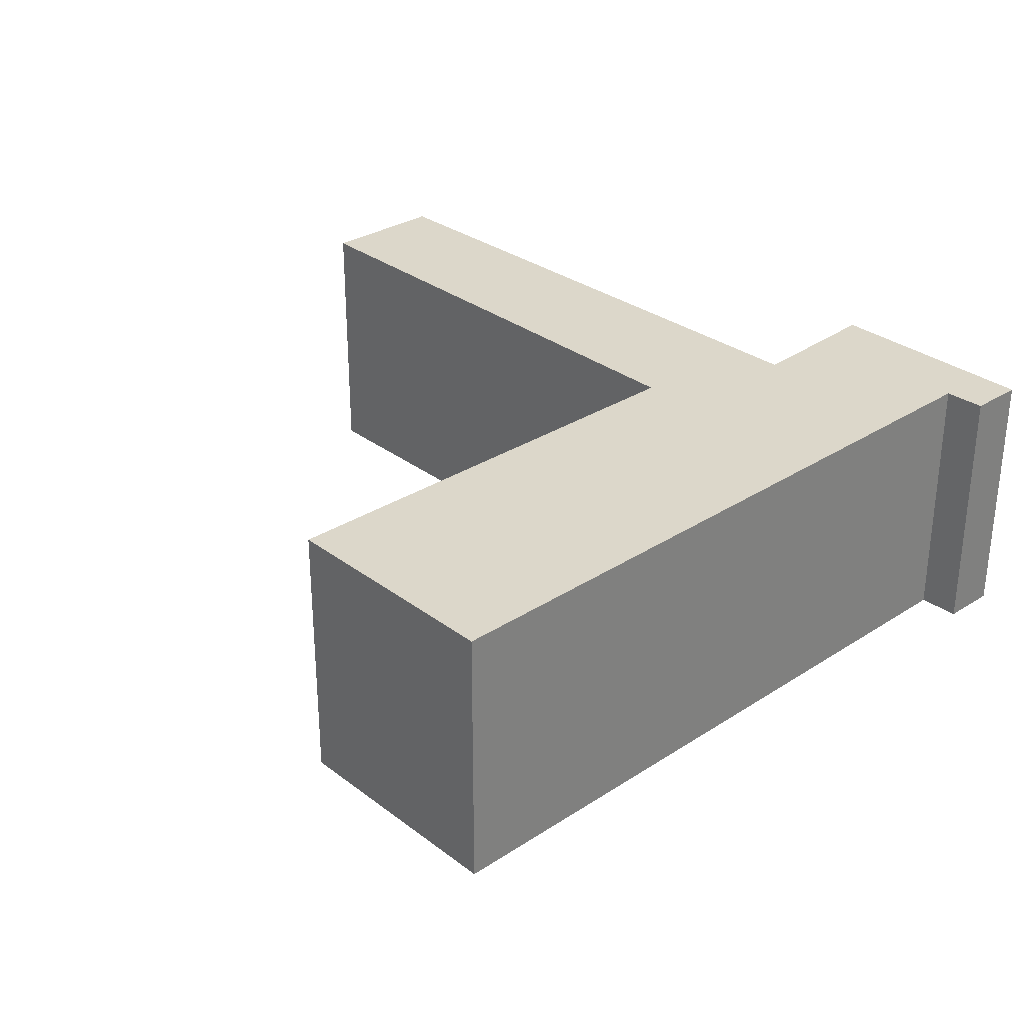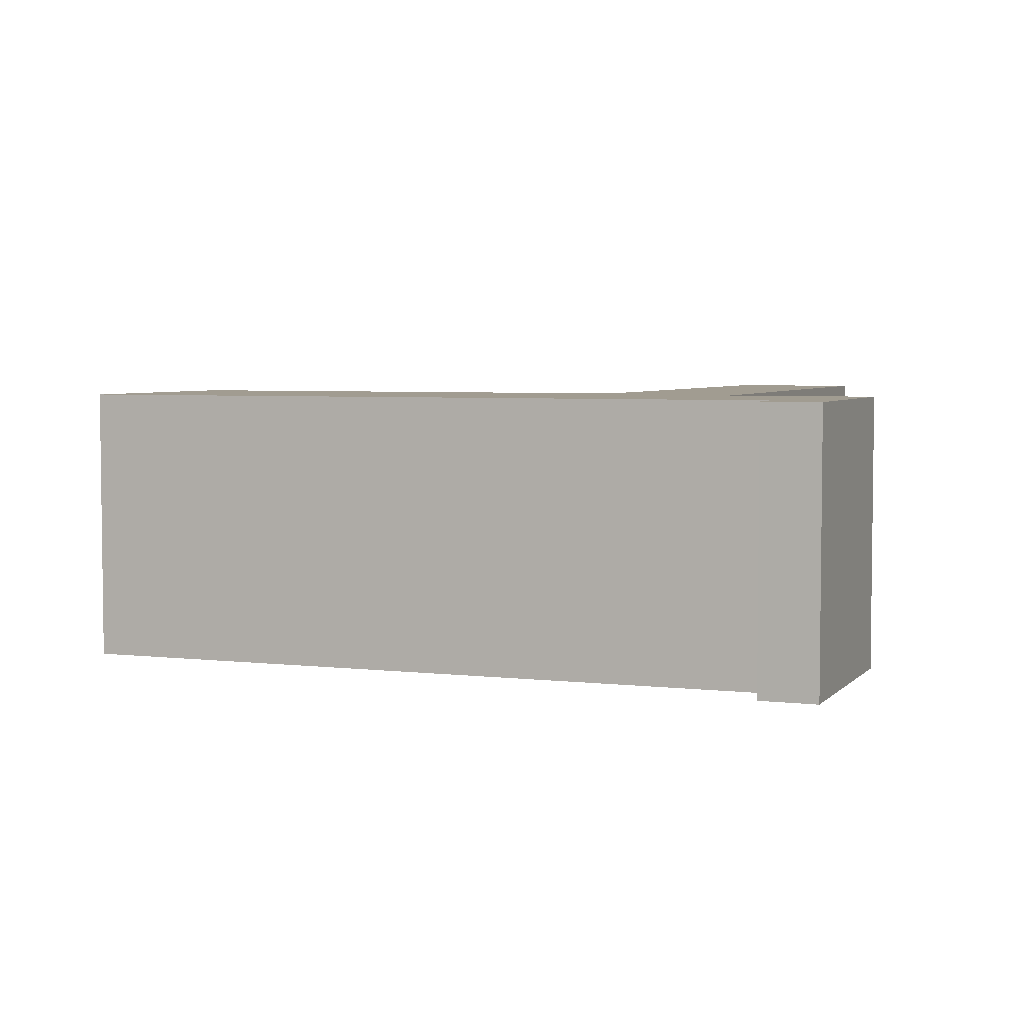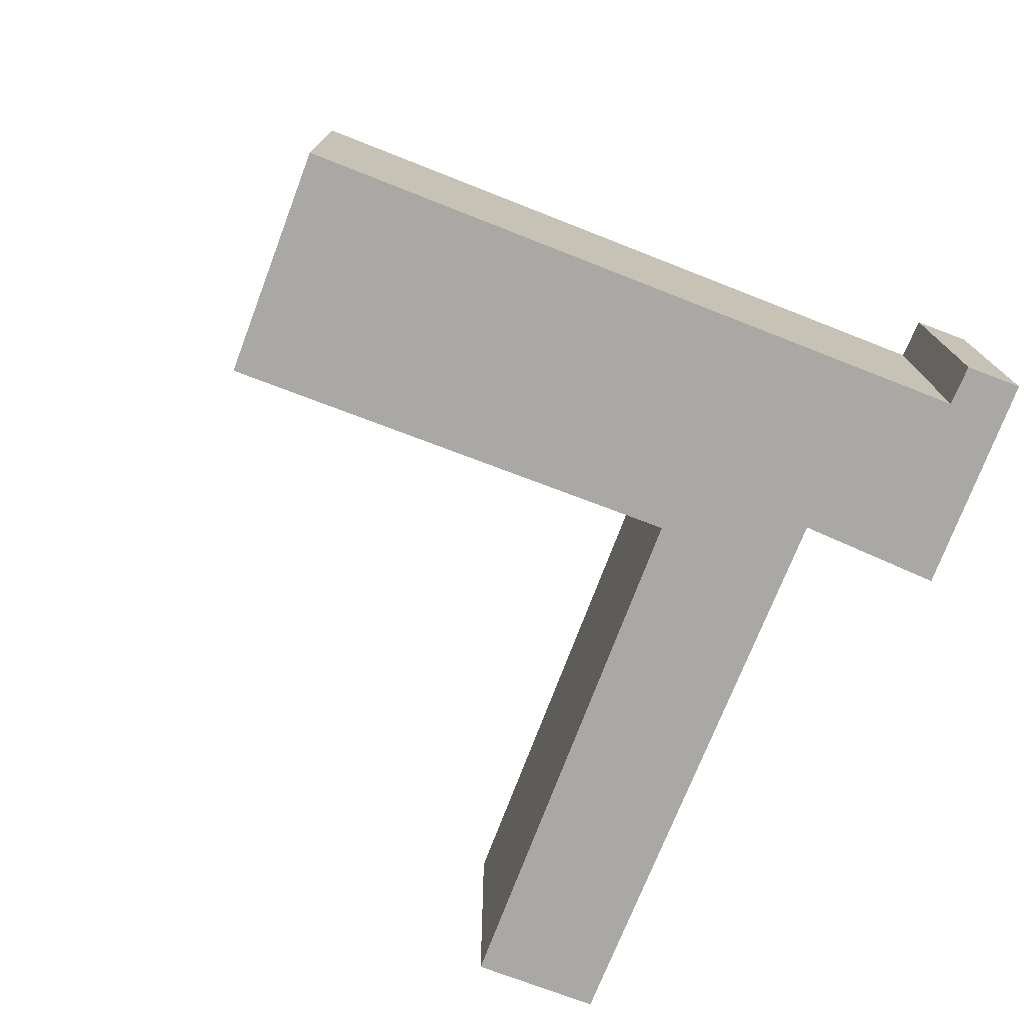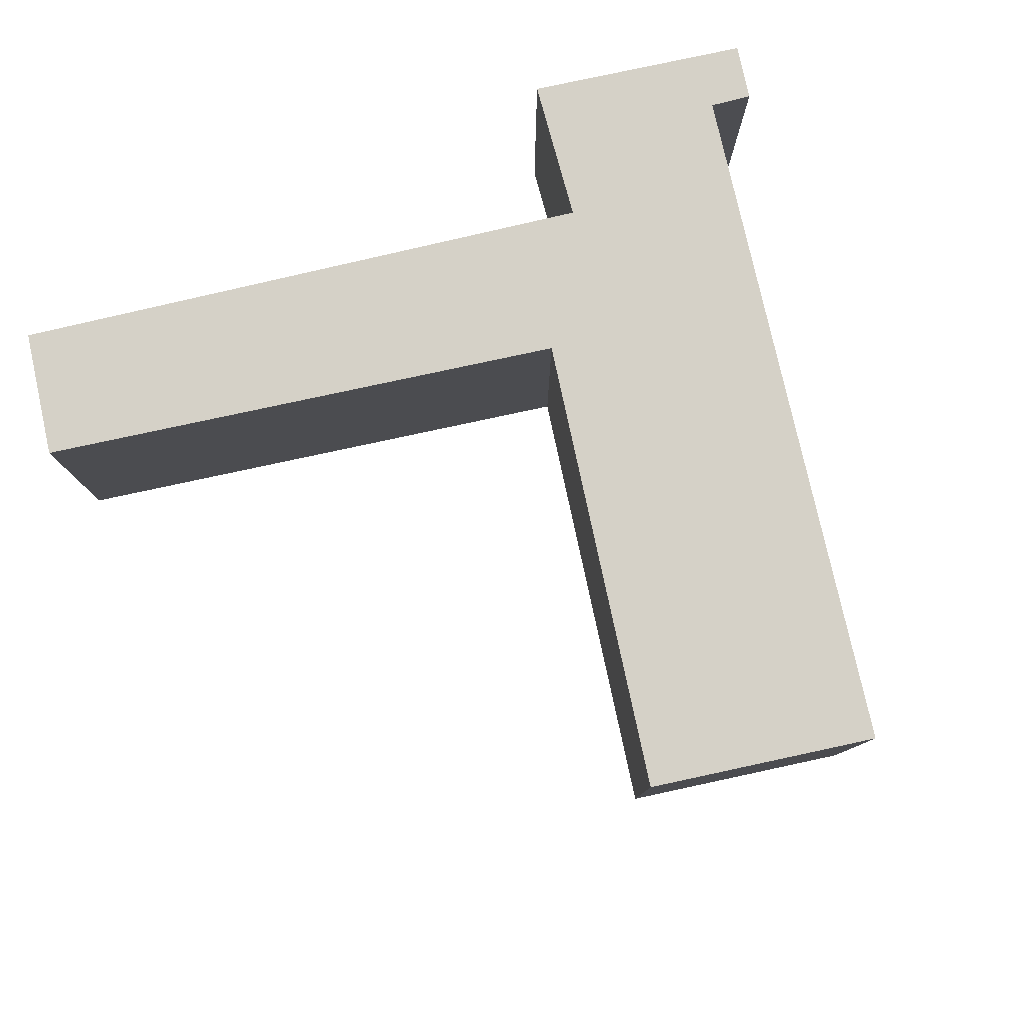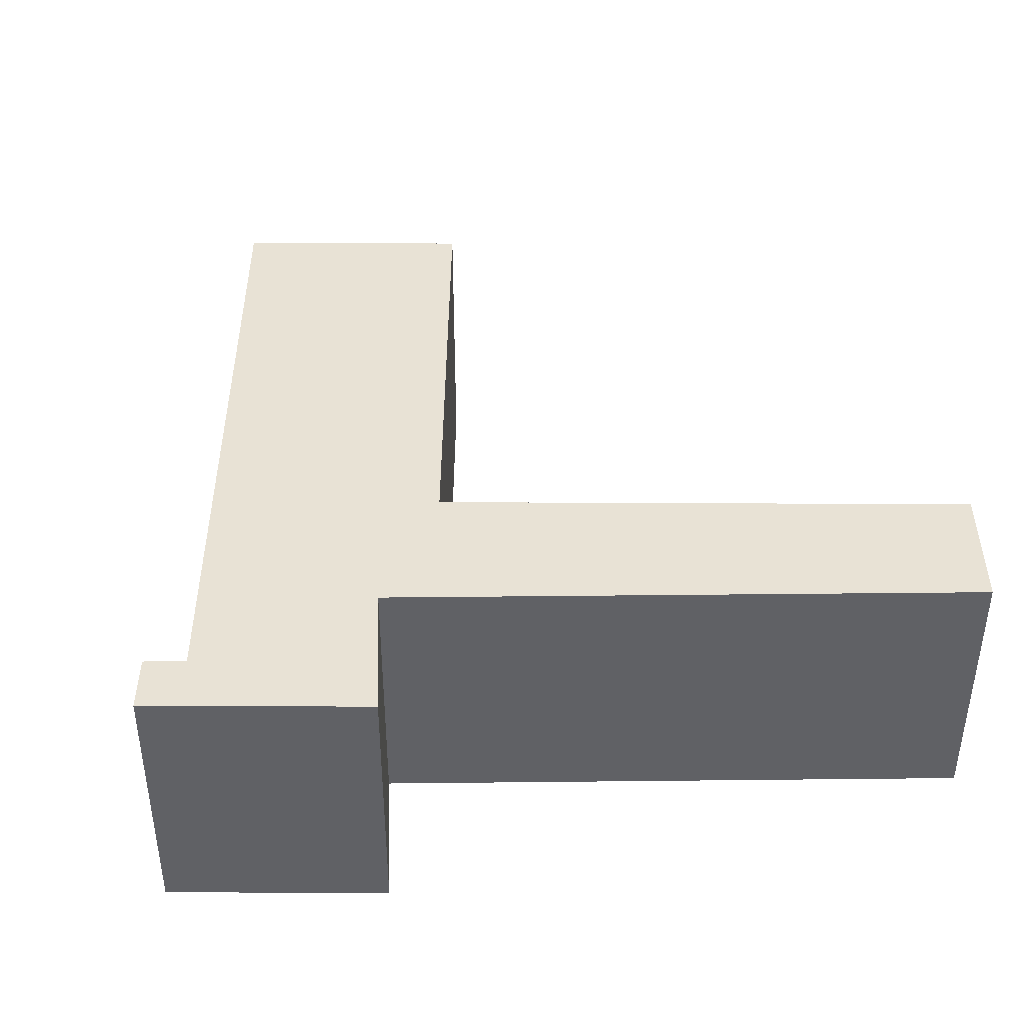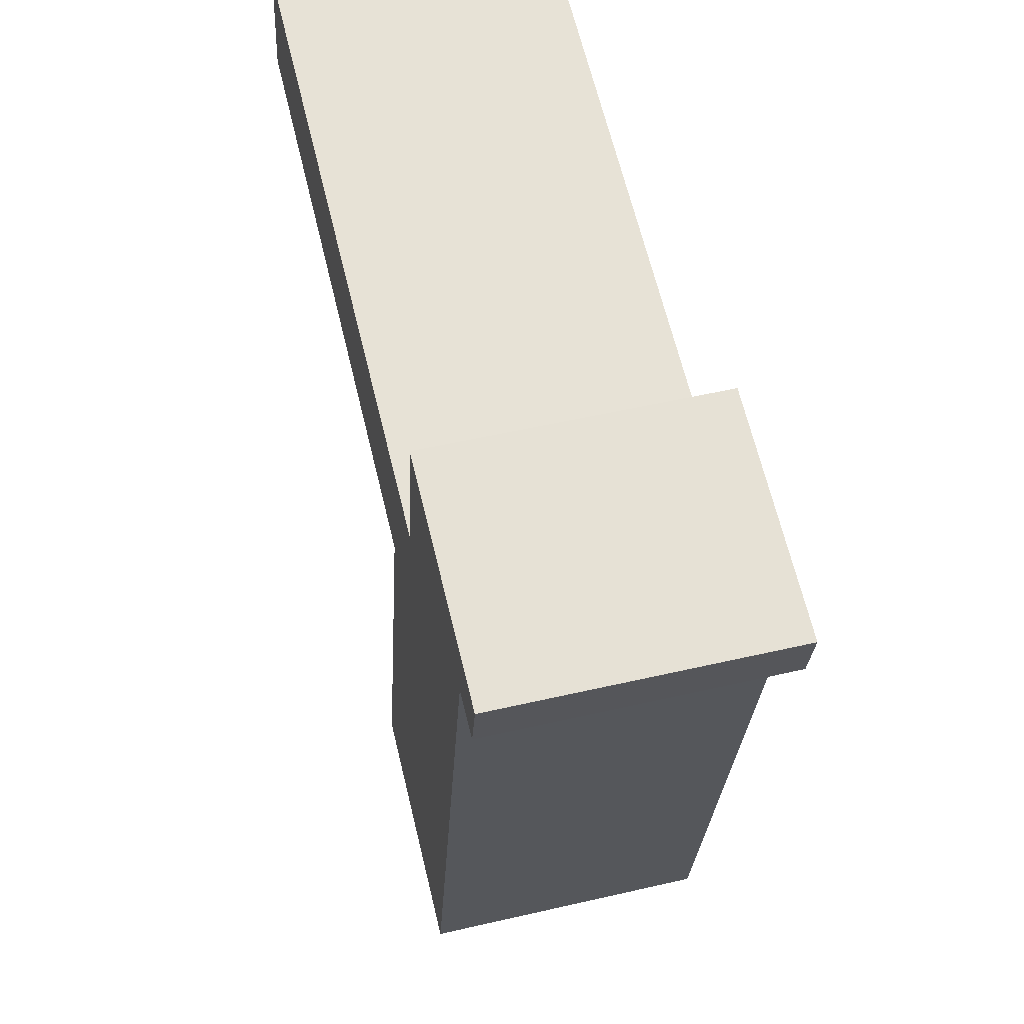
<metadata>
{"format":"obj","ext":"obj","renderer":"f3d","projection":"perspective","resolution":1024,"background":"white","views":[{"elev":30.6,"azim":-144.9,"up":"+Y"},{"elev":4.5,"azim":-81.0,"up":"+Y"},{"elev":-74.9,"azim":-123.1,"up":"+Y"},{"elev":79.6,"azim":155.5,"up":"+Y"},{"elev":40.9,"azim":-12.0,"up":"+Y"},{"elev":53.1,"azim":-103.9,"up":"+Z"}]}
</metadata>
<code>
v  2.303 2.829 0.504
v  0.128 2.829 -0.585
v  0 2.829 1.732e-16
v  0.562 2.829 -0.507
v  2.063 2.829 -7.756
v  2.551 2.829 -1.009
v  3.433 2.829 -2.349
v  8.708 2.829 0.217
v  9.003 2.829 -1.129
v  4.5 2.829 -7.223
v  9.003 6.913e-17 -1.129
v  3.433 1.438e-16 -2.349
v  4.5 4.423e-16 -7.223
v  2.063 4.749e-16 -7.756
v  0.562 3.104e-17 -0.507
v  0.128 3.582e-17 -0.585
v  2.303 -3.086e-17 0.504
v  2.551 6.178e-17 -1.009
v  8.708 -1.329e-17 0.217
v  0 0 0
g defaultobject
f 1 2 3
f 2 1 4
f 4 1 5
f 5 1 6
f 5 6 7
f 7 6 8
f 7 8 9
f 10 5 7
f 11 7 9
f 7 11 12
f 13 5 10
f 5 13 14
f 15 2 4
f 2 15 16
f 12 10 7
f 10 12 13
f 17 6 1
f 6 17 18
f 19 9 8
f 9 19 11
f 14 4 5
f 4 14 15
f 16 3 2
f 3 16 20
f 20 1 3
f 1 20 17
f 18 8 6
f 8 18 19
f 16 17 20
f 17 16 15
f 17 15 14
f 17 14 18
f 18 14 12
f 12 14 13
f 12 19 18
f 19 12 11

</code>
